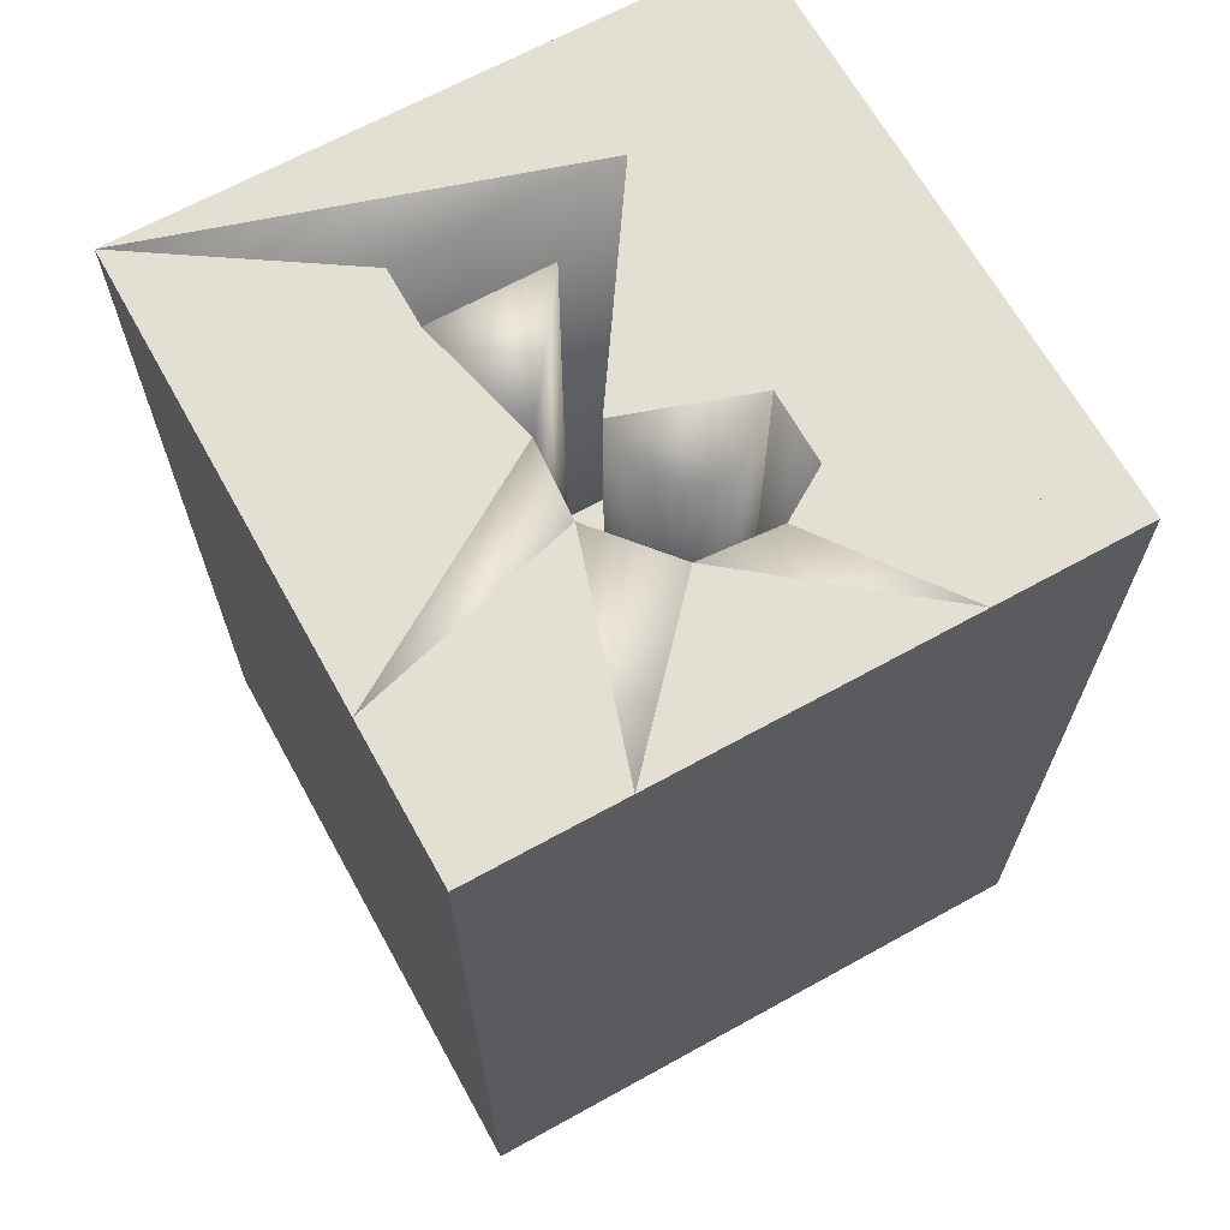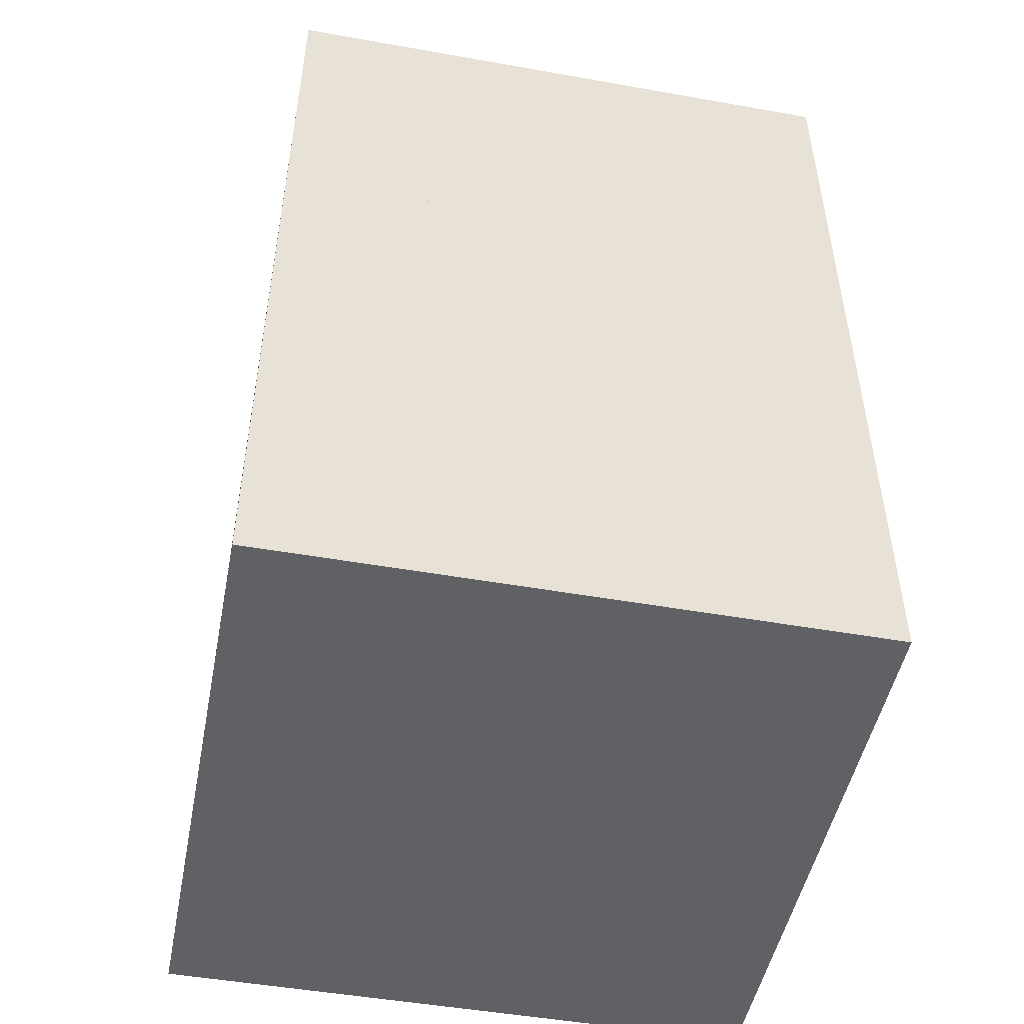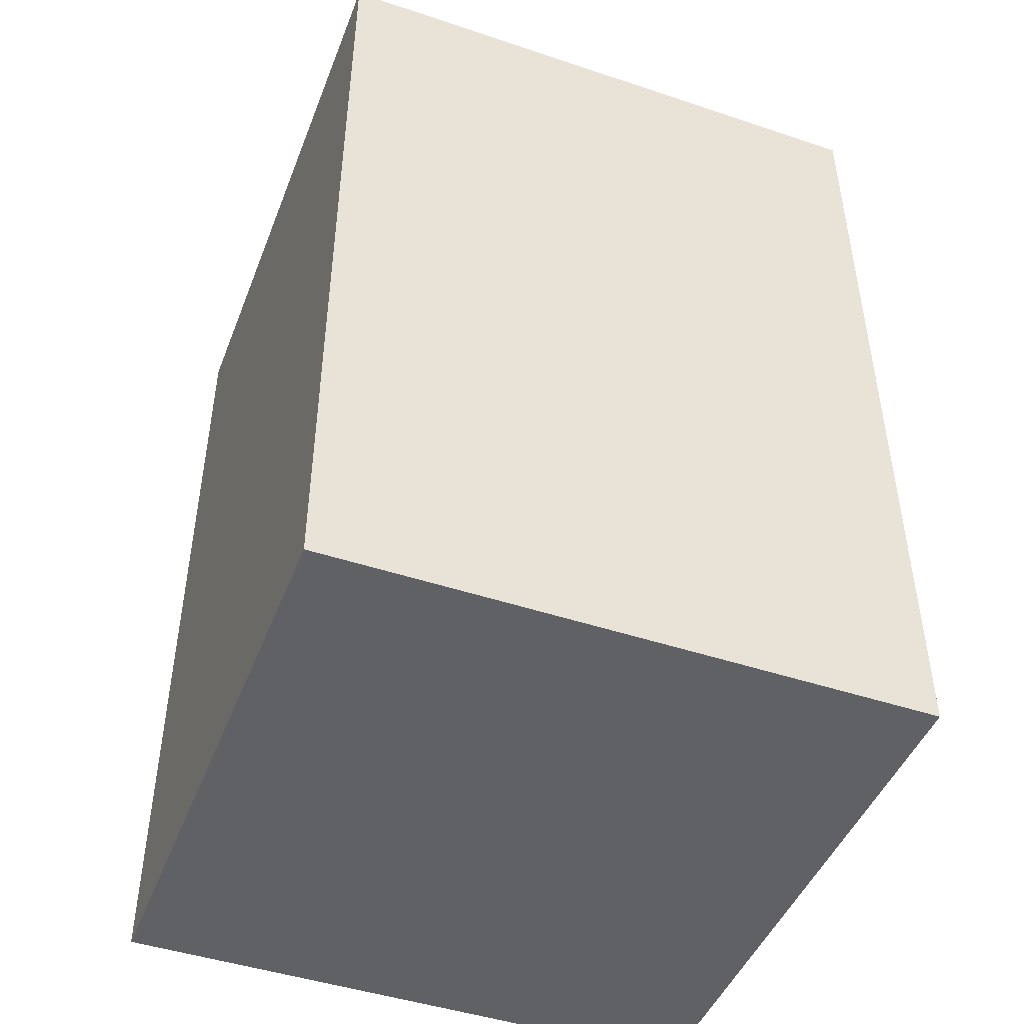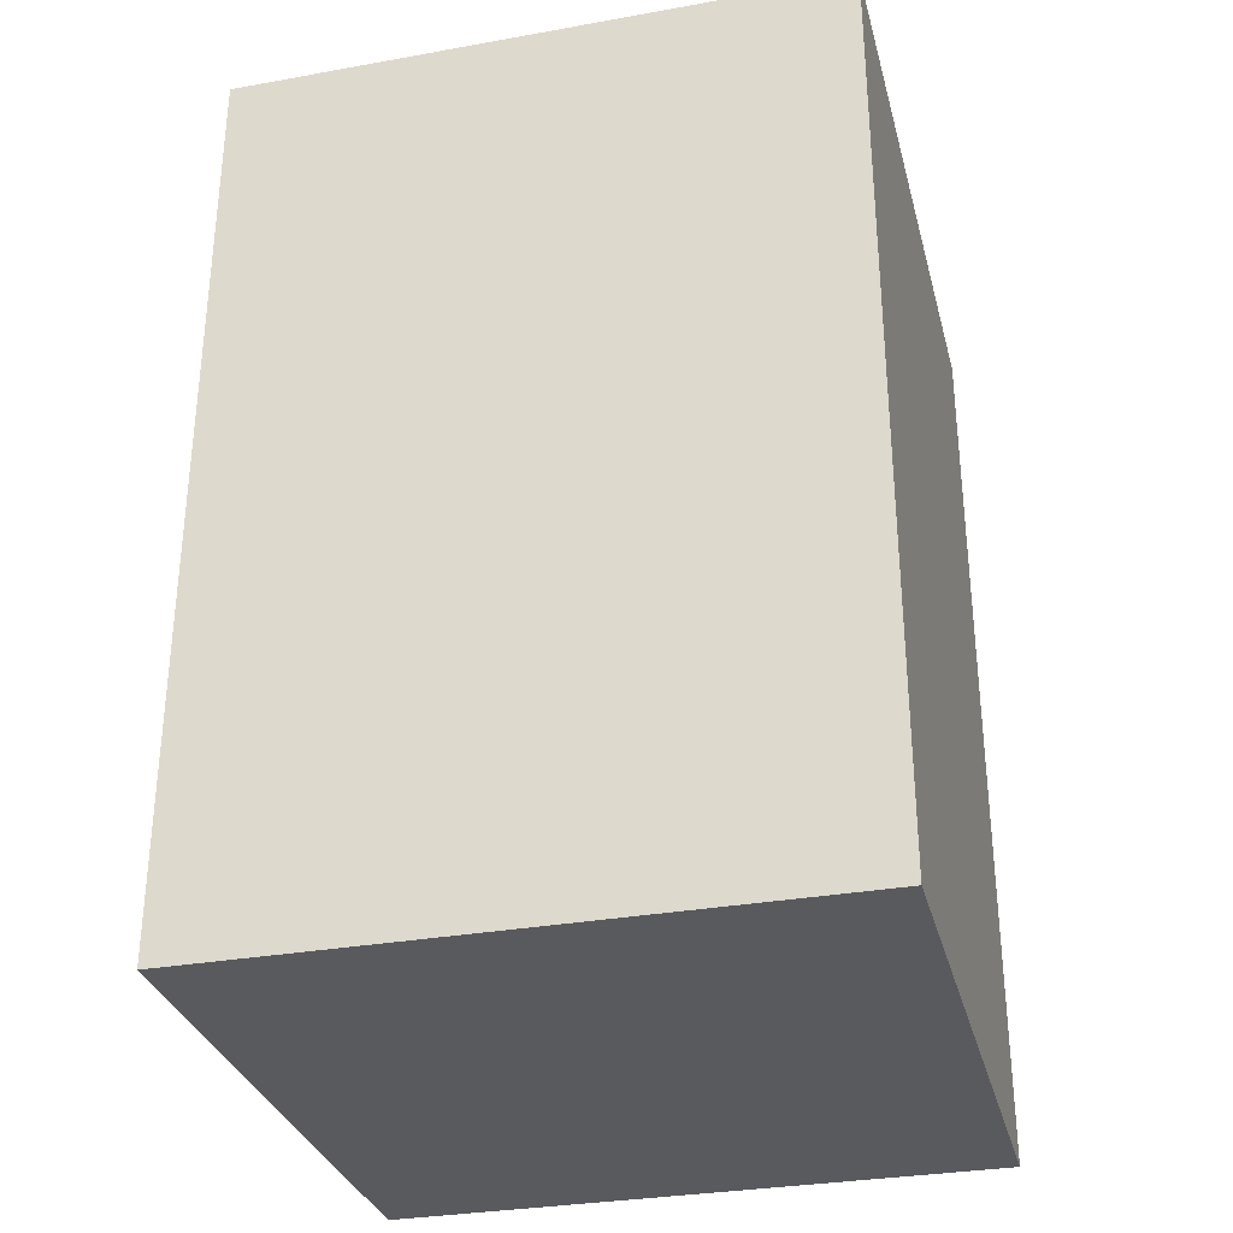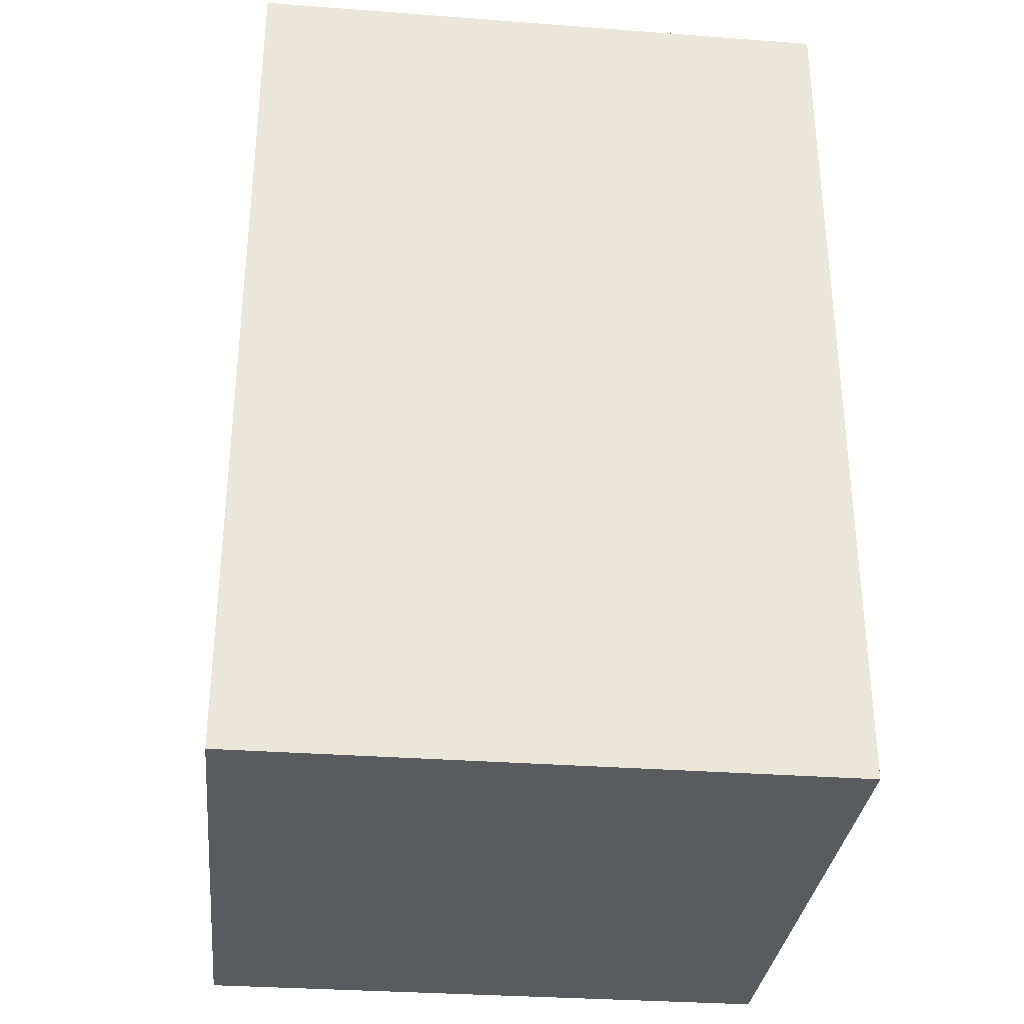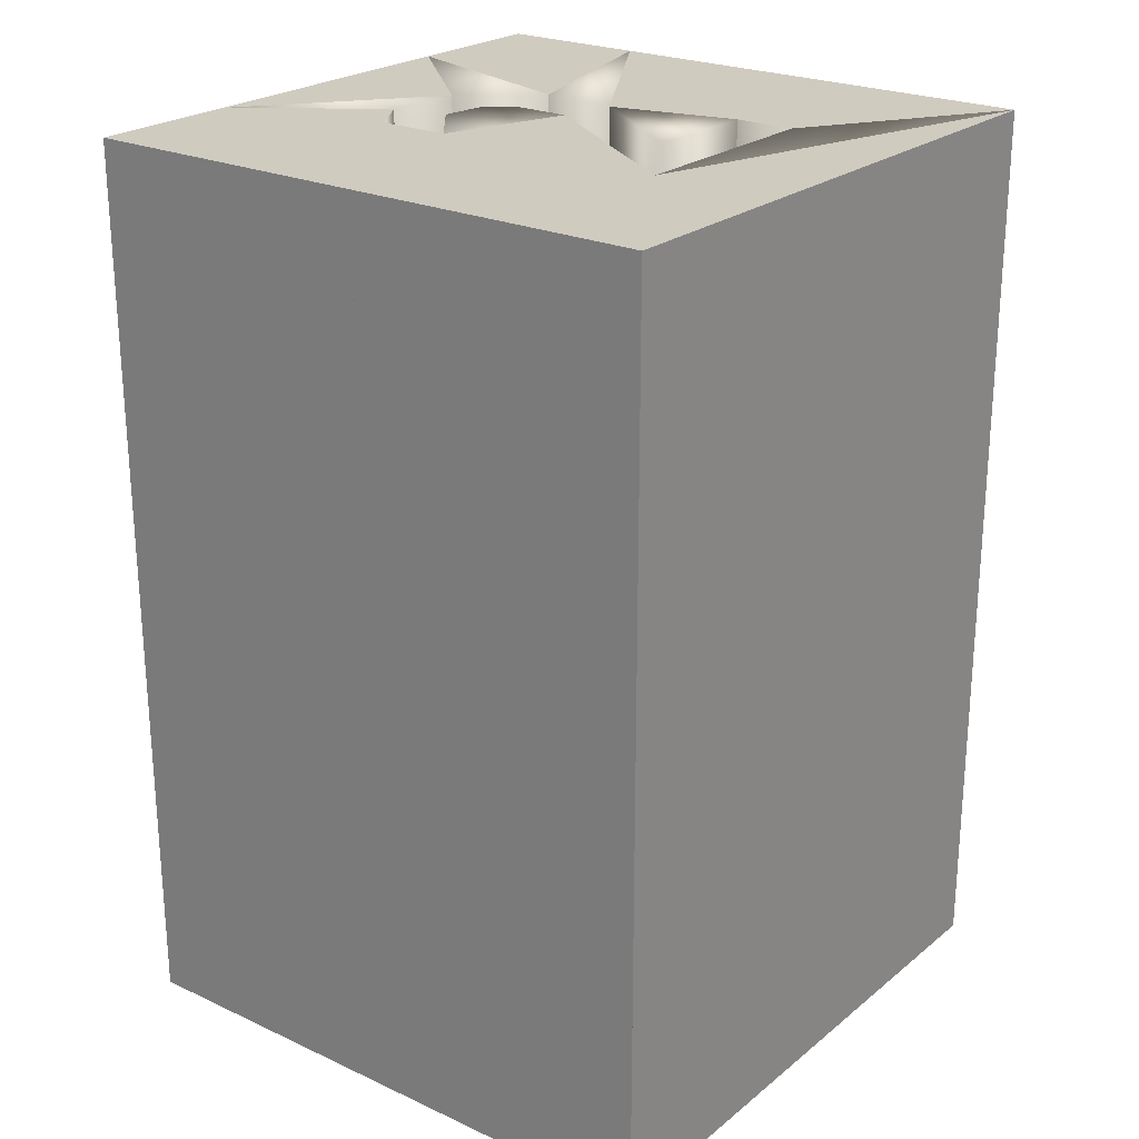
<metadata>
{"format":"obj","ext":"obj","renderer":"f3d","projection":"perspective","resolution":1024,"background":"white","views":[{"elev":66.5,"azim":151.0,"up":"+Y"},{"elev":-49.2,"azim":168.9,"up":"+Y"},{"elev":-46.3,"azim":-20.8,"up":"+Y"},{"elev":-31.7,"azim":14.2,"up":"+Y"},{"elev":-32.1,"azim":84.0,"up":"+Y"},{"elev":23.7,"azim":-52.5,"up":"+Y"}]}
</metadata>
<code>
o Cube.003_Cube.004
v -0.05 -0.1 0.05
v -0.05 -0.1 -0.05
v 0.05 -0.1 0.05
v 0.05 -0.1 -0.05
v -0.017 -0.05 -0.023
v -0.009 -0.05 -0.028
v 0.004 -0.05 -0.027
v 0.014 -0.05 -0.015
v -0.018 -0.05 0.029
v 0.018 -0.05 0.029
f 2 4 3 1
f 2 6 4
f 6 7 4
f 1 3 10 9
f 10 3 4 8
f 9 5 2 1
f 5 8 7
f 10 8 5 9
f 7 8 4
f 5 6 2
f 5 7 6
o Cube.006_Cube.007
v -0.05 -0.1 -0.05
v -0.05 0.05 -0.05
v -0.017 -0.05 -0.011
v -0.017 0.05 -0.011
v -0.017 -0.05 -0.023
v -0.017 0.05 -0.023
v -0.05 0.05 0
v -0.05 -0.1 0
f 12 17 14 16
f 13 17 18
f 15 11 12 16
f 13 18 11 15
f 11 18 17 12
f 14 13 15 16
f 13 14 17
o Cube.008_Cube.009
v -0.009 -0.05 -0.028
v -0.009 0.05 -0.028
v 0.004 -0.05 -0.027
v 0.004 0.05 -0.027
v 0.025 0.05 -0.05
v -0.025 0.05 -0.05
v 0.025 -0.1 -0.05
v -0.025 -0.1 -0.05
f 26 20 24
f 24 23 25 26
f 24 22 23
f 19 26 25 21
f 22 25 23
f 20 19 21 22
f 26 19 20
f 24 20 22
f 22 21 25
o Cube.009_Cube.010
v 0.05 -0.1 -0.05
v 0.05 0.05 -0.05
v 0.004 -0.05 -0.027
v 0.004 0.05 -0.027
v 0.014 -0.05 -0.015
v 0.014 0.05 -0.015
v 0.025 0.05 -0.05
v 0.025 -0.1 -0.05
f 33 28 27 34
f 34 30 33
f 27 28 32 31
f 33 32 28
f 29 31 32 30
f 34 29 30
f 31 29 34 27
f 33 30 32
o Cube.010_Cube.011
v 0.05 -0.1 -0.05
v 0.05 0.05 -0.05
v 0.014 -0.05 -0.015
v 0.014 0.05 -0.015
v 0.013 -0.05 -0.002
v 0.013 0.05 -0.002
v 0.05 0.05 -0.025
v 0.05 -0.1 -0.025
f 35 42 39 37
f 41 36 38
f 42 35 36 41
f 40 38 37 39
f 40 39 42 41
f 35 37 38 36
f 41 38 40
o Cube.011_Cube.012
v 0.013 -0.05 -0.002
v 0.013 0.05 -0.002
v -0.002 -0.05 0.019
v -0.002 0.05 0.019
v 0.018 -0.05 0.019
v 0.018 0.05 0.019
f 46 44 43 45
f 46 45 47 48
f 48 47 43 44
f 48 44 46
f 43 47 45
o Cube.012_Cube.013
v 0.013 -0.05 -0.002
v 0.013 0.05 -0.002
v 0.018 -0.05 0.019
v 0.018 0.05 0.019
v 0.05 0.05 0
v 0.05 0.05 -0.025
v 0.05 -0.1 0
v 0.05 -0.1 -0.025
f 56 49 50 54
f 53 55 56 54
f 55 53 52
f 56 55 51 49
f 50 52 53 54
f 55 52 51
f 49 51 52 50
o Cube.013_Cube.014
v 0.05 -0.1 0.05
v 0.05 0.05 0.05
v 0.018 -0.05 0.019
v 0.018 0.05 0.019
v 0.018 -0.05 0.029
v 0.018 0.05 0.029
v 0.05 0.05 0
v 0.05 -0.1 0
f 59 63 64
f 62 58 63 60
f 58 61 57
f 58 57 64 63
f 64 57 61 59
f 59 60 63
f 62 60 59 61
f 58 62 61
o Cube.014_Cube.015
v -0.05 -0.1 0.05
v -0.05 0.05 0.05
v 0.05 -0.1 0.05
v 0.05 0.05 0.05
v -0.018 -0.05 0.029
v -0.018 0.05 0.029
v 0.018 -0.05 0.029
v 0.018 0.05 0.029
f 67 68 66 65
f 71 68 67
f 68 70 66
f 67 65 69 71
f 66 69 65
f 71 72 68
f 69 70 72 71
f 68 72 70
f 66 70 69
o Cube.007_Cube.008
v -0.05 -0.1 -0.05
v -0.05 0.05 -0.05
v -0.017 -0.05 -0.023
v -0.017 -0.05 -0.023
v -0.017 0.05 -0.023
v -0.009 -0.05 -0.028
v -0.009 0.05 -0.028
v -0.025 0.05 -0.05
v -0.025 -0.1 -0.05
f 74 80 81 73
f 80 77 79
f 80 74 77
f 78 81 80
f 73 81 75
f 81 78 75
f 74 73 75 77
f 78 80 79
f 75 78 79 77
l 75 76
l 76 78
o Cube.015_Cube.019
v -0.007 -0.05 -0.019
v -0.007 0.05 -0.019
v -0.017 -0.05 -0.011
v -0.017 0.05 -0.011
v 0 -0.05 -0.018
v 0 0.05 -0.018
v 0.004 -0.05 -0.014
v 0.004 0.05 -0.014
v 0.004 -0.05 -0.004
v 0.004 0.05 -0.004
v -0.018 -0.05 0.029
v -0.018 0.05 0.029
f 84 88 90
f 84 90 92
f 91 85 93
f 85 83 82 84
f 83 87 86 82
f 86 87 89 88
f 91 90 88 89
f 84 92 93 85
f 84 82 86
f 84 86 88
f 91 89 87
f 91 87 83
f 91 83 85
f 93 92 90 91
o Cube.016_Cube.020
v -0.05 -0.1 0.05
v -0.05 0.05 0.05
v -0.017 -0.05 -0.011
v -0.017 0.05 -0.011
v -0.018 -0.05 0.029
v -0.018 0.05 0.029
v -0.05 0.05 0
v -0.05 -0.1 0
f 101 94 95 100
f 96 98 94 101
f 100 96 101
f 98 95 94
f 100 95 99 97
f 100 97 96
f 98 96 97 99
f 98 99 95

</code>
